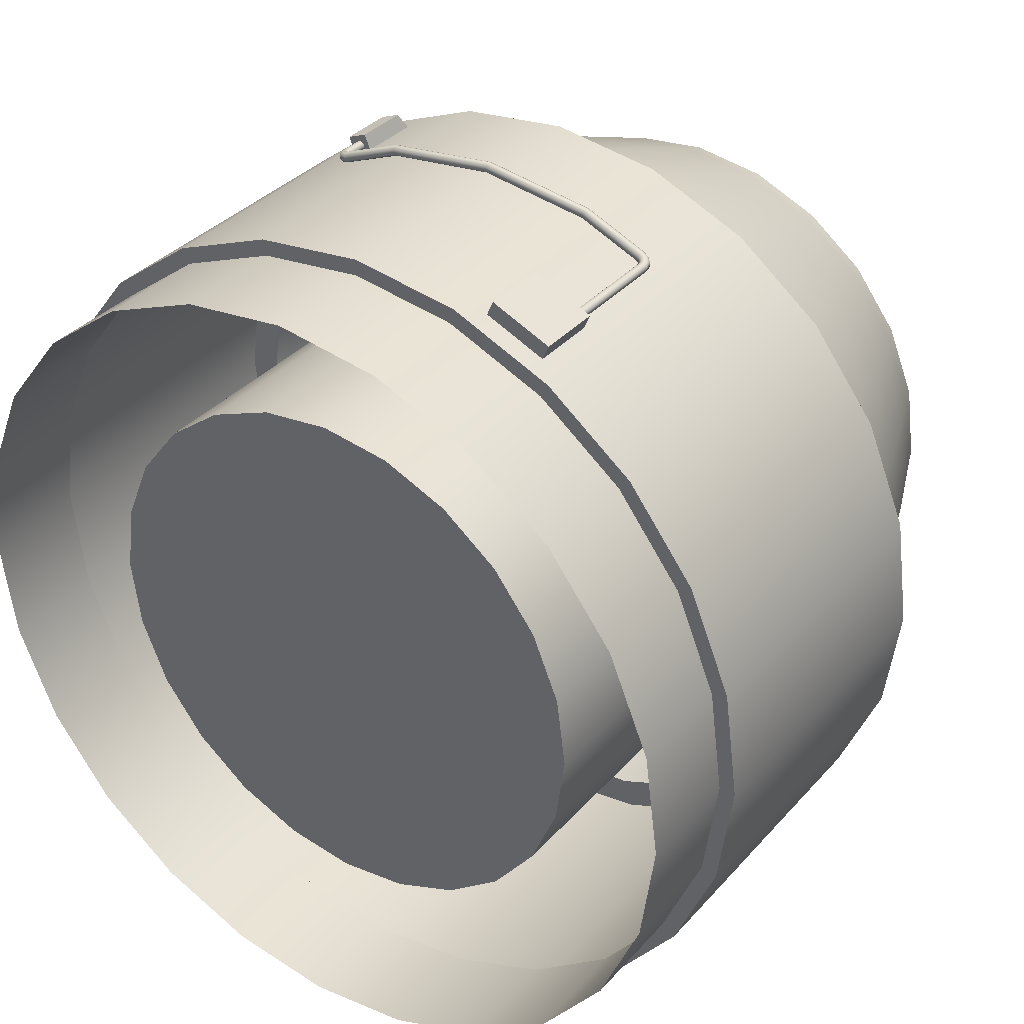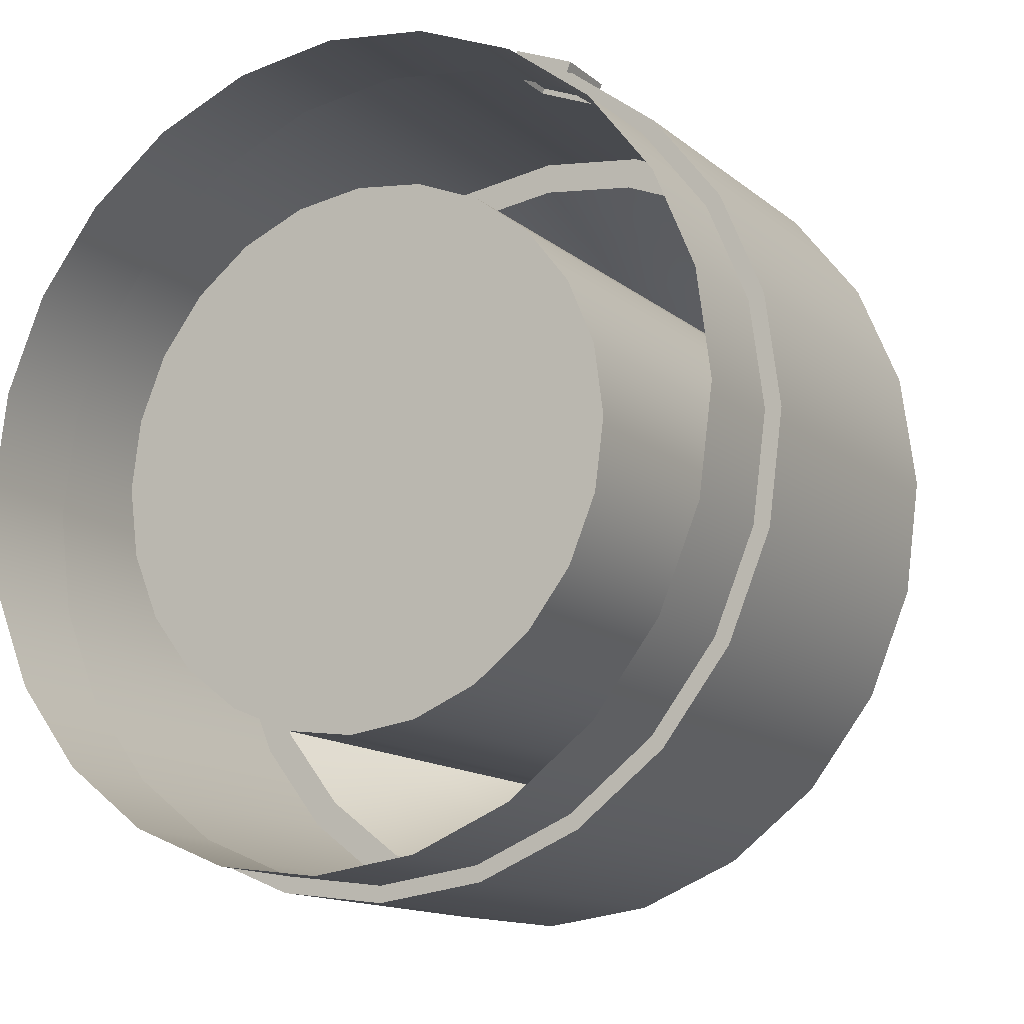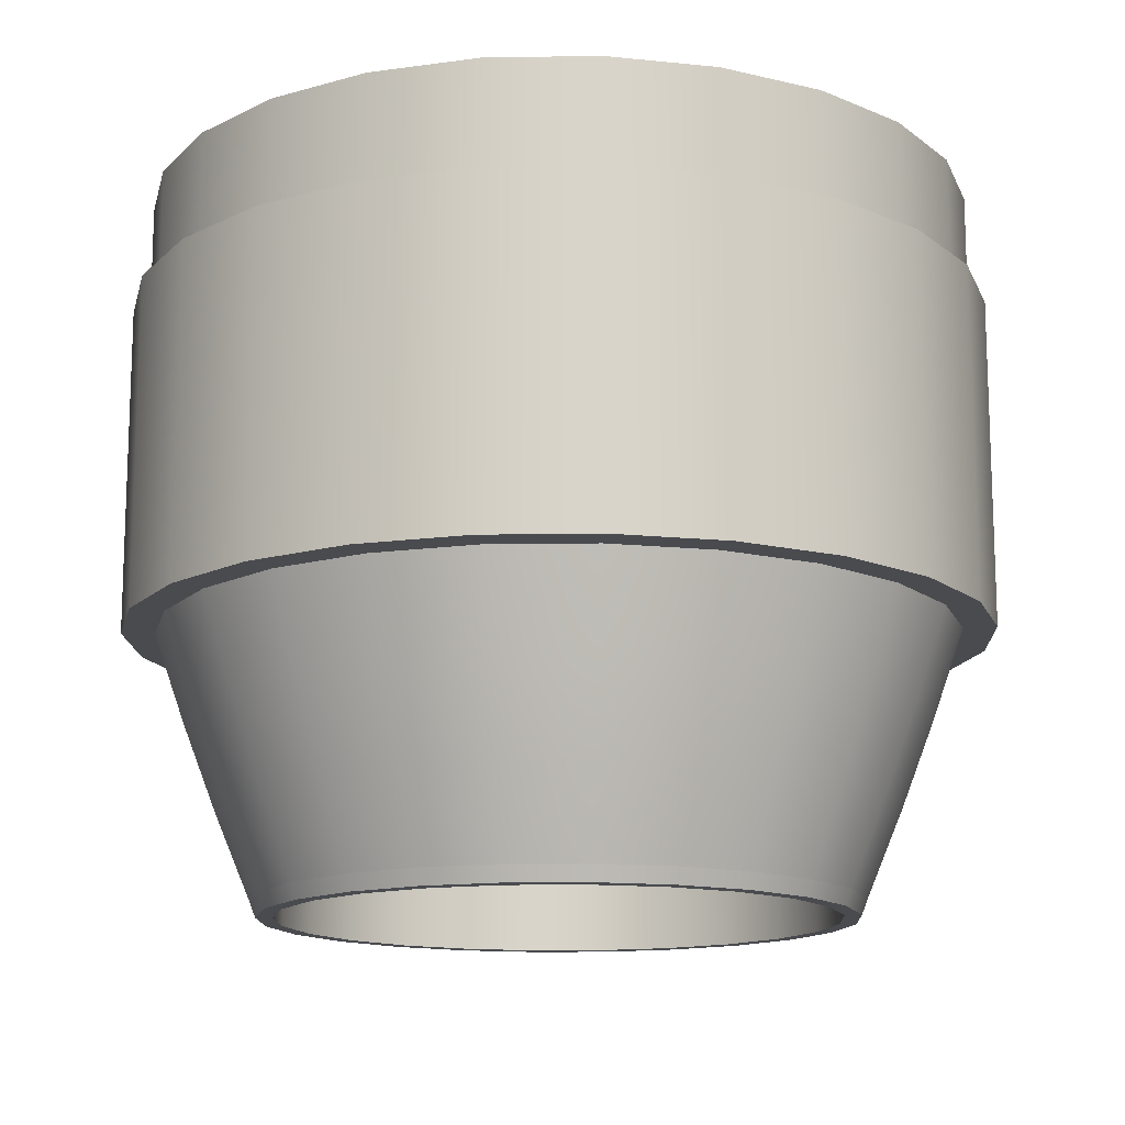
<metadata>
{"format":"obj","ext":"obj","renderer":"f3d","projection":"perspective","resolution":1024,"background":"white","views":[{"elev":35.1,"azim":-144.7,"up":"+Z"},{"elev":-13.6,"azim":-149.6,"up":"+Z"},{"elev":-14.0,"azim":-140.4,"up":"+Y"}]}
</metadata>
<code>
o 1p5
v 0.9375 0.8125 -2.096e-18
v 0.9056 0.8125 0.2426
v 0.8119 0.8125 0.4688
v 0.6629 0.8125 0.6629
v 0.4688 0.8125 0.8119
v 0.2426 0.8125 0.9056
v 4.873e-17 0.8125 0.9375
v -0.2426 0.8125 0.9056
v -0.4688 0.8125 0.8119
v -0.6629 0.8125 0.6629
v -0.8119 0.8125 0.4688
v -0.9056 0.8125 0.2426
v -0.9375 0.8125 1.127e-16
v -0.9056 0.8125 -0.2426
v -0.8119 0.8125 -0.4688
v -0.6629 0.8125 -0.6629
v -0.4688 0.8125 -0.8119
v -0.2426 0.8125 -0.9056
v -1.809e-16 0.8125 -0.9375
v 0.2426 0.8125 -0.9056
v 0.4688 0.8125 -0.8119
v 0.6629 0.8125 -0.6629
v 0.8119 0.8125 -0.4688
v 0.9056 0.8125 -0.2426
v 0.6625 -0.8125 2.886e-18
v 0.6399 -0.8125 0.1715
v 0.5737 -0.8125 0.3312
v 0.4685 -0.8125 0.4685
v 0.3312 -0.8125 0.5737
v 0.1715 -0.8125 0.6399
v 6.188e-18 -0.8125 0.6625
v -0.1715 -0.8125 0.6399
v -0.3312 -0.8125 0.5737
v -0.4685 -0.8125 0.4685
v -0.5737 -0.8125 0.3312
v -0.6399 -0.8125 0.1715
v -0.6625 -0.8125 8.402e-17
v -0.6399 -0.8125 -0.1715
v -0.5737 -0.8125 -0.3312
v -0.4685 -0.8125 -0.4685
v -0.3312 -0.8125 -0.5737
v -0.1715 -0.8125 -0.6399
v -1.561e-16 -0.8125 -0.6625
v 0.1715 -0.8125 -0.6399
v 0.3312 -0.8125 -0.5737
v 0.4685 -0.8125 -0.4685
v 0.5737 -0.8125 -0.3312
v 0.6399 -0.8125 -0.1715
v 0.8693 -0.1875 -0.2329
v 0.7794 -0.1875 -0.45
v 0.6364 -0.1875 -0.6364
v 0.45 -0.1875 -0.7794
v 0.2329 -0.1875 -0.8693
v -1.775e-16 -0.1875 -0.9
v -0.2329 -0.1875 -0.8693
v -0.45 -0.1875 -0.7794
v -0.6364 -0.1875 -0.6364
v -0.7794 -0.1875 -0.45
v -0.8693 -0.1875 -0.2329
v -0.9 -0.1875 1.127e-16
v -0.8693 -0.1875 0.2329
v -0.7794 -0.1875 0.45
v -0.6364 -0.1875 0.6364
v -0.45 -0.1875 0.7794
v -0.2329 -0.1875 0.8693
v 4.296e-17 -0.1875 0.9
v 0.2329 -0.1875 0.8693
v 0.45 -0.1875 0.7794
v 0.6364 -0.1875 0.6364
v 0.7794 -0.1875 0.45
v 0.8693 -0.1875 0.2329
v 0.9 -0.1875 2.481e-18
v 0.625 -0.8125 2.206e-18
v 0.6037 -0.8125 0.1618
v 0.5413 -0.8125 0.3125
v 0.4419 -0.8125 0.4419
v 0.3125 -0.8125 0.5413
v 0.1618 -0.8125 0.6037
v 1.648e-18 -0.8125 0.625
v -0.1618 -0.8125 0.6037
v -0.3125 -0.8125 0.5413
v -0.4419 -0.8125 0.4419
v -0.5413 -0.8125 0.3125
v -0.6037 -0.8125 0.1618
v -0.625 -0.8125 7.875e-17
v -0.6037 -0.8125 -0.1618
v -0.5413 -0.8125 -0.3125
v -0.4419 -0.8125 -0.4419
v -0.3125 -0.8125 -0.5413
v -0.1618 -0.8125 -0.6037
v -1.514e-16 -0.8125 -0.625
v 0.1618 -0.8125 -0.6037
v 0.3125 -0.8125 -0.5413
v 0.4419 -0.8125 -0.4419
v 0.5413 -0.8125 -0.3125
v 0.6037 -0.8125 -0.1618
v 0.625 0.6875 2.206e-18
v 0.6037 0.6875 0.1618
v 0.5413 0.6875 0.3125
v 0.4419 0.6875 0.4419
v 0.3125 0.6875 0.5413
v 0.1618 0.6875 0.6037
v 1.648e-18 0.6875 0.625
v -0.1618 0.6875 0.6037
v -0.3125 0.6875 0.5413
v -0.4419 0.6875 0.4419
v -0.5413 0.6875 0.3125
v -0.6037 0.6875 0.1618
v -0.625 0.6875 7.875e-17
v -0.6037 0.6875 -0.1618
v -0.5413 0.6875 -0.3125
v -0.4419 0.6875 -0.4419
v -0.3125 0.6875 -0.5413
v -0.1618 0.6875 -0.6037
v -1.514e-16 0.6875 -0.625
v 0.1618 0.6875 -0.6037
v 0.3125 0.6875 -0.5413
v 0.4419 0.6875 -0.4419
v 0.5413 0.6875 -0.3125
v 0.6037 0.6875 -0.1618
v -6.014e-17 0.6875 -2.544e-17
v 0.9056 0.5625 -0.2426
v 0.8119 0.5625 -0.4688
v 0.6629 0.5625 -0.6629
v 0.4688 0.5625 -0.8119
v 0.2426 0.5625 -0.9056
v -1.809e-16 0.5625 -0.9375
v -0.2426 0.5625 -0.9056
v -0.4688 0.5625 -0.8119
v -0.6629 0.5625 -0.6629
v -0.8119 0.5625 -0.4688
v -0.9056 0.5625 -0.2426
v -0.9375 0.5625 1.127e-16
v -0.9056 0.5625 0.2426
v -0.8119 0.5625 0.4688
v -0.6629 0.5625 0.6629
v -0.4688 0.5625 0.8119
v -0.2426 0.5625 0.9056
v 4.873e-17 0.5625 0.9375
v 0.2426 0.5625 0.9056
v 0.4688 0.5625 0.8119
v 0.6629 0.5625 0.6629
v 0.8119 0.5625 0.4688
v 0.9056 0.5625 0.2426
v 0.9375 0.5625 -2.096e-18
v 0.9418 0.5625 -0.2523
v 0.8444 0.5625 -0.4875
v 0.6894 0.5625 -0.6894
v 0.4875 0.5625 -0.8444
v 0.2523 0.5625 -0.9418
v -1.835e-16 0.5625 -0.975
v -0.2523 0.5625 -0.9418
v -0.4875 0.5625 -0.8444
v -0.6894 0.5625 -0.6894
v -0.8444 0.5625 -0.4875
v -0.9418 0.5625 -0.2523
v -0.975 0.5625 1.164e-16
v -0.9418 0.5625 0.2523
v -0.8444 0.5625 0.4875
v -0.6894 0.5625 0.6894
v -0.4875 0.5625 0.8444
v -0.2523 0.5625 0.9418
v 5.531e-17 0.5625 0.975
v 0.2523 0.5625 0.9418
v 0.4875 0.5625 0.8444
v 0.6894 0.5625 0.6894
v 0.8444 0.5625 0.4875
v 0.9418 0.5625 0.2523
v 0.975 0.5625 -2.966e-18
v 0.975 -0.1875 -2.966e-18
v 0.9418 -0.1875 0.2523
v 0.8444 -0.1875 0.4875
v 0.6894 -0.1875 0.6894
v 0.4875 -0.1875 0.8444
v 0.2523 -0.1875 0.9418
v 5.531e-17 -0.1875 0.975
v -0.2523 -0.1875 0.9418
v -0.4875 -0.1875 0.8444
v -0.6894 -0.1875 0.6894
v -0.8444 -0.1875 0.4875
v -0.9418 -0.1875 0.2523
v -0.975 -0.1875 1.164e-16
v -0.9418 -0.1875 -0.2523
v -0.8444 -0.1875 -0.4875
v -0.6894 -0.1875 -0.6894
v -0.4875 -0.1875 -0.8444
v -0.2523 -0.1875 -0.9418
v -1.835e-16 -0.1875 -0.975
v 0.2523 -0.1875 -0.9418
v 0.4875 -0.1875 -0.8444
v 0.6894 -0.1875 -0.6894
v 0.8444 -0.1875 -0.4875
v 0.9418 -0.1875 -0.2523
v 0.6528 -0.7774 -0.1749
v 0.5853 -0.7774 -0.3379
v 0.4779 -0.7774 -0.4779
v 0.3379 -0.7774 -0.5853
v 0.1749 -0.7774 -0.6528
v -1.573e-16 -0.7774 -0.6758
v -0.1749 -0.7774 -0.6528
v -0.3379 -0.7774 -0.5853
v -0.4779 -0.7774 -0.4779
v -0.5853 -0.7774 -0.3379
v -0.6528 -0.7774 -0.1749
v -0.6758 -0.7774 8.563e-17
v -0.6528 -0.7774 0.1749
v -0.5853 -0.7774 0.3379
v -0.4779 -0.7774 0.4779
v -0.3379 -0.7774 0.5853
v -0.1749 -0.7774 0.6528
v 8.25e-18 -0.7774 0.6758
v 0.1749 -0.7774 0.6528
v 0.3379 -0.7774 0.5853
v 0.4779 -0.7774 0.4779
v 0.5853 -0.7774 0.3379
v 0.6528 -0.7774 0.1749
v 0.6758 -0.7774 2.863e-18
v 0.7563 -0.583 1.175e-18
v 0.7306 -0.583 0.1958
v 0.655 -0.583 0.3782
v 0.5348 -0.583 0.5348
v 0.3782 -0.583 0.655
v 0.1958 -0.583 0.7306
v 1.956e-17 -0.583 0.7563
v -0.1958 -0.583 0.7306
v -0.3782 -0.583 0.655
v -0.5348 -0.583 0.5348
v -0.655 -0.583 0.3782
v -0.7306 -0.583 0.1958
v -0.7563 -0.583 9.487e-17
v -0.7306 -0.583 -0.1958
v -0.655 -0.583 -0.3782
v -0.5348 -0.583 -0.5348
v -0.3782 -0.583 -0.655
v -0.1958 -0.583 -0.7306
v -1.665e-16 -0.583 -0.7563
v 0.1958 -0.583 -0.7306
v 0.3782 -0.583 -0.655
v 0.5348 -0.583 -0.5348
v 0.655 -0.583 -0.3782
v 0.7306 -0.583 -0.1958
v 0.8311 -0.3864 8.303e-19
v 0.8028 -0.3864 0.2151
v 0.7197 -0.3864 0.4155
v 0.5877 -0.3864 0.5877
v 0.4155 -0.3864 0.7197
v 0.2151 -0.3864 0.8028
v 3.104e-17 -0.3864 0.8311
v -0.2151 -0.3864 0.8028
v -0.4155 -0.3864 0.7197
v -0.5877 -0.3864 0.5877
v -0.7197 -0.3864 0.4155
v -0.8028 -0.3864 0.2151
v -0.8311 -0.3864 1.042e-16
v -0.8028 -0.3864 -0.2151
v -0.7197 -0.3864 -0.4155
v -0.5877 -0.3864 -0.5877
v -0.4155 -0.3864 -0.7197
v -0.2151 -0.3864 -0.8028
v -1.736e-16 -0.3864 -0.8311
v 0.2151 -0.3864 -0.8028
v 0.4155 -0.3864 -0.7197
v 0.5877 -0.3864 -0.5877
v 0.7197 -0.3864 -0.4155
v 0.8028 -0.3864 -0.2151
v -0.4026 0.0875 0.9066
v -0.4012 0.07866 0.9032
v -0.3978 0.075 0.8951
v -0.3944 0.07866 0.8869
v -0.393 0.0875 0.8835
v -0.3944 0.09634 0.8869
v -0.3978 0.1 0.8951
v -0.4012 0.09634 0.9032
v -0.2579 0.09634 0.9626
v -0.2556 0.1 0.954
v -0.2533 0.09634 0.9453
v -0.2523 0.0875 0.9418
v -0.2533 0.07866 0.9453
v -0.2556 0.075 0.954
v -0.2579 0.07866 0.9626
v -0.2589 0.0875 0.9661
v 4.177e-16 0.09634 0.9965
v 3.888e-16 0.1 0.9876
v 4.433e-16 0.09634 0.9787
v 4.428e-16 0.0875 0.975
v 4.433e-16 0.07866 0.9787
v 3.888e-16 0.075 0.9876
v 4.177e-16 0.07866 0.9965
v 5.292e-16 0.0875 1
v -0.4168 0.08319 0.8967
v -0.4141 0.09085 0.9018
v -0.4087 0.0985 0.9001
v -0.4036 0.1017 0.8927
v -0.4019 0.0985 0.8838
v -0.4046 0.09085 0.8787
v -0.4101 0.08319 0.8804
v -0.4151 0.08002 0.8879
v -0.4226 0.1 0.8983
v -0.4283 0.09558 0.892
v -0.4278 0.09375 0.8826
v -0.4215 0.09558 0.8757
v -0.413 0.1 0.8752
v -0.4074 0.1044 0.8815
v -0.4078 0.1062 0.8909
v -0.4141 0.1044 0.8979
v -0.4325 0.1125 0.8903
v -0.4257 0.1125 0.897
v -0.4161 0.1125 0.897
v -0.4094 0.1125 0.8903
v -0.4094 0.1125 0.8807
v -0.4161 0.1125 0.8739
v -0.4257 0.1125 0.8739
v -0.4325 0.1125 0.8807
v -0.4325 0.375 0.8807
v -0.4325 0.375 0.8903
v -0.4257 0.375 0.897
v -0.4161 0.375 0.897
v -0.4094 0.375 0.8903
v -0.4094 0.375 0.8807
v -0.4161 0.375 0.8739
v -0.4257 0.375 0.8739
v 0.2579 0.09634 0.9626
v 0.2556 0.1 0.954
v 0.2533 0.09634 0.9453
v 0.2523 0.0875 0.9418
v 0.2533 0.07866 0.9453
v 0.2556 0.075 0.954
v 0.2579 0.07866 0.9626
v 0.2589 0.0875 0.9661
v 0.393 0.0875 0.8835
v 0.3944 0.09634 0.8869
v 0.3978 0.1 0.8951
v 0.4012 0.09634 0.9032
v 0.4026 0.0875 0.9066
v 0.4012 0.07866 0.9032
v 0.3978 0.075 0.8951
v 0.3944 0.07866 0.8869
v 0.4101 0.09181 0.8804
v 0.4046 0.08415 0.8787
v 0.4019 0.0765 0.8838
v 0.4036 0.07333 0.8927
v 0.4087 0.0765 0.9001
v 0.4141 0.08415 0.9018
v 0.4168 0.09181 0.8967
v 0.4151 0.09498 0.8879
v 0.413 0.075 0.8752
v 0.4215 0.07942 0.8757
v 0.4278 0.08125 0.8826
v 0.4283 0.07942 0.892
v 0.4226 0.075 0.8983
v 0.4141 0.07058 0.8979
v 0.4078 0.06875 0.8909
v 0.4074 0.07058 0.8815
v 0.4257 0.0625 0.8739
v 0.4161 0.0625 0.8739
v 0.4094 0.0625 0.8807
v 0.4094 0.0625 0.8903
v 0.4161 0.0625 0.897
v 0.4257 0.0625 0.897
v 0.4325 0.0625 0.8903
v 0.4325 0.0625 0.8807
v 0.4325 2.427e-16 0.8807
v 0.4257 1.316e-16 0.8739
v 0.4161 1.316e-16 0.8739
v 0.4094 3.538e-16 0.8807
v 0.4094 4.65e-16 0.8903
v 0.4161 5.762e-16 0.897
v 0.4257 5.762e-16 0.897
v 0.4325 3.54e-16 0.8903
v 0.4536 -0.1125 0.899
v 0.4344 -0.1375 0.8528
v 0.4536 0.0125 0.899
v 0.4344 0.0125 0.8528
v 0.4074 -0.1125 0.9182
v 0.3882 -0.1375 0.872
v 0.4074 0.0125 0.9182
v 0.3882 0.0125 0.872
v -0.315 0.3625 0.9564
v -0.2958 0.3625 0.9102
v -0.315 0.5125 0.9564
v -0.2958 0.5125 0.9102
v -0.4536 0.3625 0.899
v -0.4344 0.3625 0.8528
v -0.4536 0.5125 0.899
v -0.4344 0.5125 0.8528
g 1p5_1p5_auv
f 25 73 96 48
f 26 74 73 25
f 27 75 74 26
f 28 76 75 27
f 29 77 76 28
f 30 78 77 29
f 31 79 78 30
f 32 80 79 31
f 33 81 80 32
f 34 82 81 33
f 35 83 82 34
f 36 84 83 35
f 37 85 84 36
f 38 86 85 37
f 39 87 86 38
f 40 88 87 39
f 41 89 88 40
f 42 90 89 41
f 43 91 90 42
f 44 92 91 43
f 45 93 92 44
f 46 94 93 45
f 47 95 94 46
f 48 96 95 47
f 52 53 189 190
f 54 188 189 53
f 56 57 185 186
f 59 60 182 183
f 61 62 180 181
f 63 64 178 179
f 65 66 176 177
f 67 175 176 66
f 68 69 173 174
f 70 172 173 69
f 71 171 172 70
f 72 49 193 170
f 97 121 120
f 98 121 97
f 99 121 98
f 100 121 99
f 101 121 100
f 102 121 101
f 103 121 102
f 104 121 103
f 105 121 104
f 106 121 105
f 107 121 106
f 108 121 107
f 109 121 108
f 110 121 109
f 111 121 110
f 112 121 111
f 113 121 112
f 114 121 113
f 115 121 114
f 116 121 115
f 117 121 116
f 118 121 117
f 119 121 118
f 120 121 119
f 122 145 169 146
f 122 146 147 123
f 123 147 148 124
f 124 148 149 125
f 125 149 150 126
f 126 150 151 127
f 127 151 152 128
f 128 152 153 129
f 129 153 154 130
f 130 154 155 131
f 131 155 156 132
f 132 156 157 133
f 133 157 158 134
f 134 158 159 135
f 135 159 160 136
f 136 160 161 137
f 137 161 162 138
f 138 162 163 139
f 139 163 164 140
f 140 164 165 141
f 141 165 166 142
f 142 166 167 143
f 143 167 168 144
f 144 168 169 145
f 170 171 71 72
f 174 175 67 68
f 177 178 64 65
f 179 180 62 63
f 181 182 60 61
f 183 184 58 59
f 184 185 57 58
f 186 187 55 56
f 187 188 54 55
f 190 191 51 52
f 191 192 50 51
f 192 193 49 50
f 266 291 290 267
f 267 290 297 268
f 268 297 296 269
f 269 296 295 270
f 270 295 294 271
f 271 294 293 272
f 272 293 292 273
f 273 292 291 266
f 274 273 266 281
f 274 282 283 275
f 275 272 273 274
f 275 283 284 276
f 276 271 272 275
f 276 284 285 277
f 277 270 271 276
f 277 285 286 278
f 278 269 270 277
f 278 286 287 279
f 279 268 269 278
f 279 287 288 280
f 280 267 268 279
f 280 288 289 281
f 281 266 267 280
f 281 289 282 274
f 282 322 323 283
f 283 323 324 284
f 284 324 325 285
f 285 325 326 286
f 286 326 327 287
f 287 327 328 288
f 288 328 329 289
f 289 329 322 282
f 290 299 300 297
f 291 298 299 290
f 292 305 298 291
f 293 304 305 292
f 294 303 304 293
f 295 302 303 294
f 296 301 302 295
f 297 300 301 296
f 298 307 306 299
f 299 306 313 300
f 300 313 312 301
f 301 312 311 302
f 302 311 310 303
f 303 310 309 304
f 304 309 308 305
f 305 308 307 298
f 306 315 314 313
f 307 316 315 306
f 308 317 316 307
f 309 318 317 308
f 310 319 318 309
f 311 320 319 310
f 312 321 320 311
f 313 314 321 312
f 322 333 332 323
f 323 332 331 324
f 324 331 330 325
f 325 330 337 326
f 326 337 336 327
f 327 336 335 328
f 328 335 334 329
f 329 334 333 322
f 330 339 340 337
f 331 338 339 330
f 332 345 338 331
f 333 344 345 332
f 334 343 344 333
f 335 342 343 334
f 336 341 342 335
f 337 340 341 336
f 338 347 346 339
f 339 346 353 340
f 340 353 352 341
f 341 352 351 342
f 342 351 350 343
f 343 350 349 344
f 344 349 348 345
f 345 348 347 338
f 346 355 356 353
f 347 354 355 346
f 348 361 354 347
f 349 360 361 348
f 350 359 360 349
f 351 358 359 350
f 352 357 358 351
f 353 356 357 352
f 354 363 364 355
f 355 364 365 356
f 356 365 366 357
f 357 366 367 358
f 358 367 368 359
f 359 368 369 360
f 360 369 362 361
f 361 362 363 354
f 371 373 372 370
f 374 376 377 375
f 379 381 380 378
f 382 384 385 383
f 1 145 122 24
f 2 144 145 1
f 3 143 144 2
f 4 142 143 3
f 5 141 142 4
f 6 140 141 5
f 7 139 140 6
f 8 138 139 7
f 9 137 138 8
f 10 136 137 9
f 11 135 136 10
f 12 134 135 11
f 13 133 134 12
f 14 132 133 13
f 15 131 132 14
f 16 130 131 15
f 17 129 130 16
f 18 128 129 17
f 19 127 128 18
f 20 126 127 19
f 21 125 126 20
f 22 124 125 21
f 23 123 124 22
f 24 122 123 23
f 25 217 216 26
f 26 216 215 27
f 27 215 214 28
f 28 214 213 29
f 29 213 212 30
f 30 212 211 31
f 31 211 210 32
f 32 210 209 33
f 33 209 208 34
f 34 208 207 35
f 35 207 206 36
f 36 206 205 37
f 37 205 204 38
f 38 204 203 39
f 39 203 202 40
f 40 202 201 41
f 41 201 200 42
f 42 200 199 43
f 43 199 198 44
f 44 198 197 45
f 45 197 196 46
f 46 196 195 47
f 47 195 194 48
f 48 194 217 25
f 73 97 120 96
f 74 98 97 73
f 75 99 98 74
f 76 100 99 75
f 77 101 100 76
f 78 102 101 77
f 79 103 102 78
f 80 104 103 79
f 81 105 104 80
f 82 106 105 81
f 83 107 106 82
f 84 108 107 83
f 85 109 108 84
f 86 110 109 85
f 87 111 110 86
f 88 112 111 87
f 89 113 112 88
f 90 114 113 89
f 91 115 114 90
f 92 116 115 91
f 93 117 116 92
f 94 118 117 93
f 95 119 118 94
f 96 120 119 95
f 146 169 170 193
f 171 170 169 168
f 172 171 168 167
f 173 172 167 166
f 174 173 166 165
f 175 174 165 164
f 176 175 164 163
f 177 176 163 162
f 178 177 162 161
f 179 178 161 160
f 180 179 160 159
f 181 180 159 158
f 182 181 158 157
f 183 182 157 156
f 184 183 156 155
f 185 184 155 154
f 186 185 154 153
f 187 186 153 152
f 188 187 152 151
f 189 188 151 150
f 190 189 150 149
f 191 190 149 148
f 192 191 148 147
f 193 192 147 146
f 370 374 375 371
f 373 377 376 372
f 378 382 383 379
f 381 385 384 380
f 49 72 242 265
f 194 241 218 217
f 195 240 241 194
f 196 239 240 195
f 197 238 239 196
f 198 237 238 197
f 199 236 237 198
f 200 235 236 199
f 201 234 235 200
f 202 233 234 201
f 203 232 233 202
f 204 231 232 203
f 205 230 231 204
f 206 229 230 205
f 207 228 229 206
f 208 227 228 207
f 209 226 227 208
f 210 225 226 209
f 211 224 225 210
f 212 223 224 211
f 213 222 223 212
f 214 221 222 213
f 215 220 221 214
f 216 219 220 215
f 217 218 219 216
f 218 242 243 219
f 219 243 244 220
f 220 244 245 221
f 221 245 246 222
f 222 246 247 223
f 223 247 248 224
f 224 248 249 225
f 225 249 250 226
f 226 250 251 227
f 227 251 252 228
f 228 252 253 229
f 229 253 254 230
f 230 254 255 231
f 231 255 256 232
f 232 256 257 233
f 233 257 258 234
f 234 258 259 235
f 235 259 260 236
f 236 260 261 237
f 237 261 262 238
f 238 262 263 239
f 239 263 264 240
f 240 264 265 241
f 241 265 242 218
f 243 242 72 71
f 244 243 71 70
f 245 244 70 69
f 246 245 69 68
f 247 246 68 67
f 248 247 67 66
f 249 248 66 65
f 250 249 65 64
f 251 250 64 63
f 252 251 63 62
f 253 252 62 61
f 254 253 61 60
f 255 254 60 59
f 256 255 59 58
f 257 256 58 57
f 258 257 57 56
f 259 258 56 55
f 260 259 55 54
f 261 260 54 53
f 262 261 53 52
f 263 262 52 51
f 264 263 51 50
f 265 264 50 49
f 372 376 374 370
f 380 384 382 378

</code>
